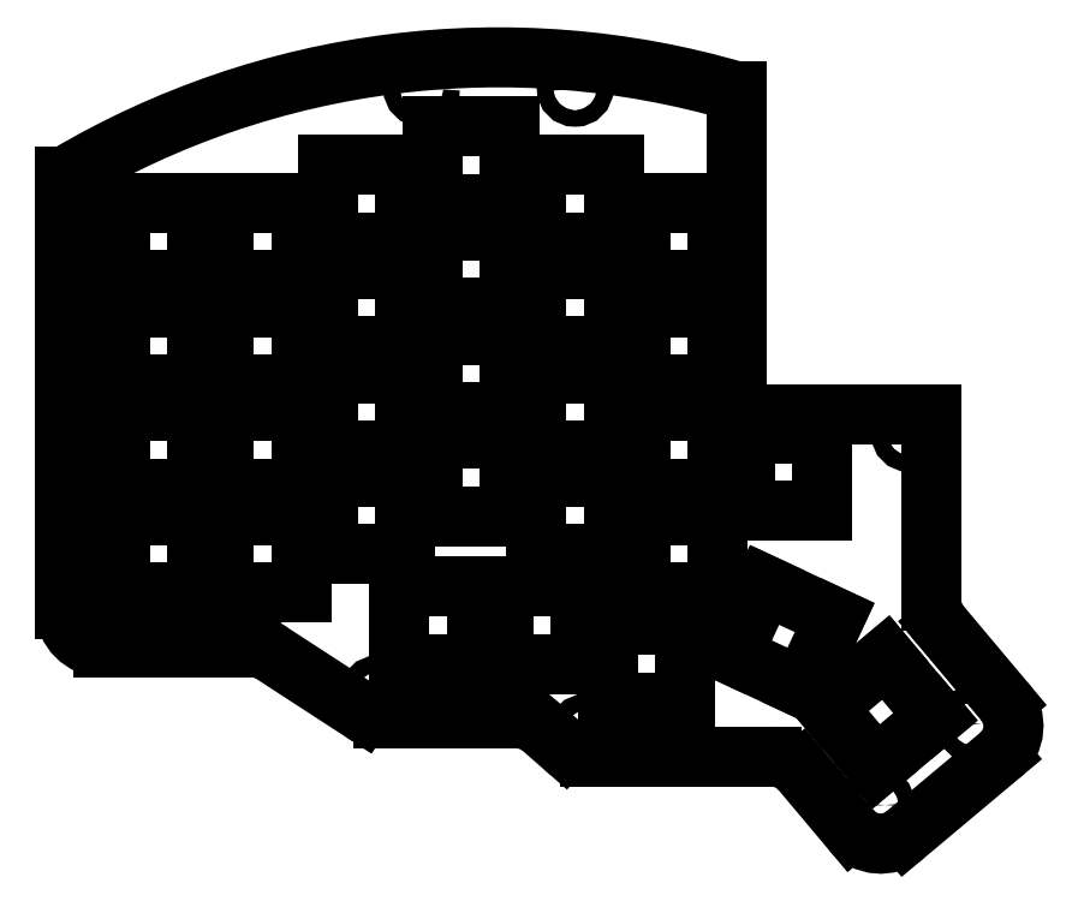
<metadata>
{"format":"dxf","ext":"dxf","renderer":"ezdxf+matplotlib","layout":"modelspace","background":"white","min_lineweight":24,"dpi":150}
</metadata>
<code>
0
SECTION
2
ENTITIES
0
LINE
8
0
10
141
20
-8.434
11
141
21
25.5
0
LINE
8
0
10
-16.97
20
69
11
-17
21
69
0
LINE
8
0
10
-17
20
-10
11
-17
21
69
0
LINE
8
0
10
-10
20
-17
11
16.92
21
-17
0
LINE
8
0
10
20.74
20
-18.13
11
37.26
21
-28.87
0
LINE
8
0
10
41.08
20
-30
11
65.37
21
-30
0
LINE
8
0
10
69.98
20
-31.73
11
74.02
21
-35.27
0
LINE
8
0
10
78.63
20
-37
11
111.9
21
-37
0
LINE
8
0
10
117.3
20
-39.5
11
126.4
21
-50.36
0
LINE
8
0
10
136.3
20
-51.22
11
153.5
21
-36.76
0
LINE
8
0
10
154.4
20
-26.9
11
142.6
21
-12.93
0
ARC
8
0
10
-10
20
-10
40
7
50
180
51
270
0
ARC
8
0
10
16.92
20
-24
40
7
50
56.98
51
90
0
ARC
8
0
10
41.08
20
-23
40
7
50
237
51
270
0
ARC
8
0
10
65.37
20
-37
40
7
50
48.81
51
90
0
ARC
8
0
10
78.63
20
-30
40
7
50
228.8
51
270
0
ARC
8
0
10
111.9
20
-44
40
7
50
40
51
90
0
ARC
8
0
10
131.8
20
-45.86
40
7
50
220
51
310
0
ARC
8
0
10
149
20
-31.4
40
7
50
310
51
40
0
ARC
8
0
10
148
20
-8.434
40
7
50
180
51
220
0
ARC
8
0
10
62
20
-64
40
154.7
50
73.67
51
120.7
0
LINE
8
0
10
-7.05
20
-7.05
11
7.05
21
-7.05
0
LINE
8
0
10
7.05
20
-7.05
11
7.05
21
7.05
0
LINE
8
0
10
7.05
20
7.05
11
-7.05
21
7.05
0
LINE
8
0
10
-7.05
20
7.05
11
-7.05
21
-7.05
0
LINE
8
0
10
-7.05
20
11.95
11
7.05
21
11.95
0
LINE
8
0
10
7.05
20
11.95
11
7.05
21
26.05
0
LINE
8
0
10
7.05
20
26.05
11
-7.05
21
26.05
0
LINE
8
0
10
-7.05
20
26.05
11
-7.05
21
11.95
0
LINE
8
0
10
-7.05
20
30.95
11
7.05
21
30.95
0
LINE
8
0
10
7.05
20
30.95
11
7.05
21
45.05
0
LINE
8
0
10
7.05
20
45.05
11
-7.05
21
45.05
0
LINE
8
0
10
-7.05
20
45.05
11
-7.05
21
30.95
0
LINE
8
0
10
-7.05
20
49.95
11
7.05
21
49.95
0
LINE
8
0
10
7.05
20
49.95
11
7.05
21
64.05
0
LINE
8
0
10
7.05
20
64.05
11
-7.05
21
64.05
0
LINE
8
0
10
-7.05
20
64.05
11
-7.05
21
49.95
0
LINE
8
0
10
11.95
20
-7.05
11
26.05
21
-7.05
0
LINE
8
0
10
26.05
20
-7.05
11
26.05
21
7.05
0
LINE
8
0
10
26.05
20
7.05
11
11.95
21
7.05
0
LINE
8
0
10
11.95
20
7.05
11
11.95
21
-7.05
0
LINE
8
0
10
11.95
20
11.95
11
26.05
21
11.95
0
LINE
8
0
10
26.05
20
11.95
11
26.05
21
26.05
0
LINE
8
0
10
26.05
20
26.05
11
11.95
21
26.05
0
LINE
8
0
10
11.95
20
26.05
11
11.95
21
11.95
0
LINE
8
0
10
11.95
20
30.95
11
26.05
21
30.95
0
LINE
8
0
10
26.05
20
30.95
11
26.05
21
45.05
0
LINE
8
0
10
26.05
20
45.05
11
11.95
21
45.05
0
LINE
8
0
10
11.95
20
45.05
11
11.95
21
30.95
0
LINE
8
0
10
11.95
20
49.95
11
26.05
21
49.95
0
LINE
8
0
10
26.05
20
49.95
11
26.05
21
64.05
0
LINE
8
0
10
26.05
20
64.05
11
11.95
21
64.05
0
LINE
8
0
10
11.95
20
64.05
11
11.95
21
49.95
0
LINE
8
0
10
30.95
20
-0.05
11
45.05
21
-0.05
0
LINE
8
0
10
45.05
20
-0.05
11
45.05
21
14.05
0
LINE
8
0
10
45.05
20
14.05
11
30.95
21
14.05
0
LINE
8
0
10
30.95
20
14.05
11
30.95
21
-0.05
0
LINE
8
0
10
30.95
20
18.95
11
45.05
21
18.95
0
LINE
8
0
10
45.05
20
18.95
11
45.05
21
33.05
0
LINE
8
0
10
45.05
20
33.05
11
30.95
21
33.05
0
LINE
8
0
10
30.95
20
33.05
11
30.95
21
18.95
0
LINE
8
0
10
30.95
20
37.95
11
45.05
21
37.95
0
LINE
8
0
10
45.05
20
37.95
11
45.05
21
52.05
0
LINE
8
0
10
45.05
20
52.05
11
30.95
21
52.05
0
LINE
8
0
10
30.95
20
52.05
11
30.95
21
37.95
0
LINE
8
0
10
30.95
20
56.95
11
45.05
21
56.95
0
LINE
8
0
10
45.05
20
56.95
11
45.05
21
71.05
0
LINE
8
0
10
45.05
20
71.05
11
30.95
21
71.05
0
LINE
8
0
10
30.95
20
71.05
11
30.95
21
56.95
0
LINE
8
0
10
49.95
20
6.95
11
64.05
21
6.95
0
LINE
8
0
10
64.05
20
6.95
11
64.05
21
21.05
0
LINE
8
0
10
64.05
20
21.05
11
49.95
21
21.05
0
LINE
8
0
10
49.95
20
21.05
11
49.95
21
6.95
0
LINE
8
0
10
49.95
20
25.95
11
64.05
21
25.95
0
LINE
8
0
10
64.05
20
25.95
11
64.05
21
40.05
0
LINE
8
0
10
64.05
20
40.05
11
49.95
21
40.05
0
LINE
8
0
10
49.95
20
40.05
11
49.95
21
25.95
0
LINE
8
0
10
49.95
20
44.95
11
64.05
21
44.95
0
LINE
8
0
10
64.05
20
44.95
11
64.05
21
59.05
0
LINE
8
0
10
64.05
20
59.05
11
49.95
21
59.05
0
LINE
8
0
10
49.95
20
59.05
11
49.95
21
44.95
0
LINE
8
0
10
49.95
20
63.95
11
64.05
21
63.95
0
LINE
8
0
10
64.05
20
63.95
11
64.05
21
78.05
0
LINE
8
0
10
64.05
20
78.05
11
49.95
21
78.05
0
LINE
8
0
10
49.95
20
78.05
11
49.95
21
63.95
0
LINE
8
0
10
68.95
20
-0.05
11
83.05
21
-0.05
0
LINE
8
0
10
83.05
20
-0.05
11
83.05
21
14.05
0
LINE
8
0
10
83.05
20
14.05
11
68.95
21
14.05
0
LINE
8
0
10
68.95
20
14.05
11
68.95
21
-0.05
0
LINE
8
0
10
68.95
20
18.95
11
83.05
21
18.95
0
LINE
8
0
10
83.05
20
18.95
11
83.05
21
33.05
0
LINE
8
0
10
83.05
20
33.05
11
68.95
21
33.05
0
LINE
8
0
10
68.95
20
33.05
11
68.95
21
18.95
0
LINE
8
0
10
68.95
20
37.95
11
83.05
21
37.95
0
LINE
8
0
10
83.05
20
37.95
11
83.05
21
52.05
0
LINE
8
0
10
83.05
20
52.05
11
68.95
21
52.05
0
LINE
8
0
10
68.95
20
52.05
11
68.95
21
37.95
0
LINE
8
0
10
68.95
20
56.95
11
83.05
21
56.95
0
LINE
8
0
10
83.05
20
56.95
11
83.05
21
71.05
0
LINE
8
0
10
83.05
20
71.05
11
68.95
21
71.05
0
LINE
8
0
10
68.95
20
71.05
11
68.95
21
56.95
0
LINE
8
0
10
87.95
20
-7.05
11
102
21
-7.05
0
LINE
8
0
10
102
20
-7.05
11
102
21
7.05
0
LINE
8
0
10
102
20
7.05
11
87.95
21
7.05
0
LINE
8
0
10
87.95
20
7.05
11
87.95
21
-7.05
0
LINE
8
0
10
87.95
20
11.95
11
102
21
11.95
0
LINE
8
0
10
102
20
11.95
11
102
21
26.05
0
LINE
8
0
10
102
20
26.05
11
87.95
21
26.05
0
LINE
8
0
10
87.95
20
26.05
11
87.95
21
11.95
0
LINE
8
0
10
87.95
20
30.95
11
102
21
30.95
0
LINE
8
0
10
102
20
30.95
11
102
21
45.05
0
LINE
8
0
10
102
20
45.05
11
87.95
21
45.05
0
LINE
8
0
10
87.95
20
45.05
11
87.95
21
30.95
0
LINE
8
0
10
87.95
20
49.95
11
102
21
49.95
0
LINE
8
0
10
102
20
49.95
11
102
21
64.05
0
LINE
8
0
10
102
20
64.05
11
87.95
21
64.05
0
LINE
8
0
10
87.95
20
64.05
11
87.95
21
49.95
0
LINE
8
0
10
43.95
20
-20.05
11
58.05
21
-20.05
0
LINE
8
0
10
58.05
20
-20.05
11
58.05
21
-5.95
0
LINE
8
0
10
58.05
20
-5.95
11
43.95
21
-5.95
0
LINE
8
0
10
43.95
20
-5.95
11
43.95
21
-20.05
0
LINE
8
0
10
62.95
20
-20.05
11
77.05
21
-20.05
0
LINE
8
0
10
77.05
20
-20.05
11
77.05
21
-5.95
0
LINE
8
0
10
77.05
20
-5.95
11
62.95
21
-5.95
0
LINE
8
0
10
62.95
20
-5.95
11
62.95
21
-20.05
0
LINE
8
0
10
81.95
20
-27.05
11
96.05
21
-27.05
0
LINE
8
0
10
96.05
20
-27.05
11
96.05
21
-12.95
0
LINE
8
0
10
96.05
20
-12.95
11
81.95
21
-12.95
0
LINE
8
0
10
81.95
20
-12.95
11
81.95
21
-27.05
0
LINE
8
0
10
107
20
7.95
11
121
21
7.95
0
LINE
8
0
10
121
20
7.95
11
121
21
22.05
0
LINE
8
0
10
121
20
22.05
11
107
21
22.05
0
LINE
8
0
10
107
20
22.05
11
107
21
7.95
0
LINE
8
0
10
104.6
20
-18.41
11
117.4
21
-24.37
0
LINE
8
0
10
117.4
20
-24.37
11
123.4
21
-11.59
0
LINE
8
0
10
123.4
20
-11.59
11
110.6
21
-5.631
0
LINE
8
0
10
110.6
20
-5.631
11
104.6
21
-18.41
0
LINE
8
0
10
121.9
20
-27.96
11
131
21
-38.76
0
LINE
8
0
10
131
20
-38.76
11
141.8
21
-29.7
0
LINE
8
0
10
141.8
20
-29.7
11
132.7
21
-18.9
0
LINE
8
0
10
132.7
20
-18.9
11
121.9
21
-27.96
0
LINE
8
0
10
105.5
20
25.5
11
141
21
25.5
0
LINE
8
0
10
105.5
20
84.44
11
105.5
21
25.5
0
CIRCLE
8
0
10
-12.5
20
66
40
1.5
0
CIRCLE
8
0
10
-12.5
20
-11
40
1.5
0
CIRCLE
8
0
10
40
20
-25.5
40
1.5
0
CIRCLE
8
0
10
78
20
-32.5
40
1.5
0
CIRCLE
8
0
10
131.1
20
-45.8
40
1.5
0
CIRCLE
8
0
10
148.7
20
-31.01
40
1.5
0
CIRCLE
8
0
10
137
20
22
40
1.5
0
CIRCLE
8
0
10
76
20
85
40
1.5
0
CIRCLE
8
0
10
48
20
85
40
1.5
0
ENDSEC
0
EOF

</code>
